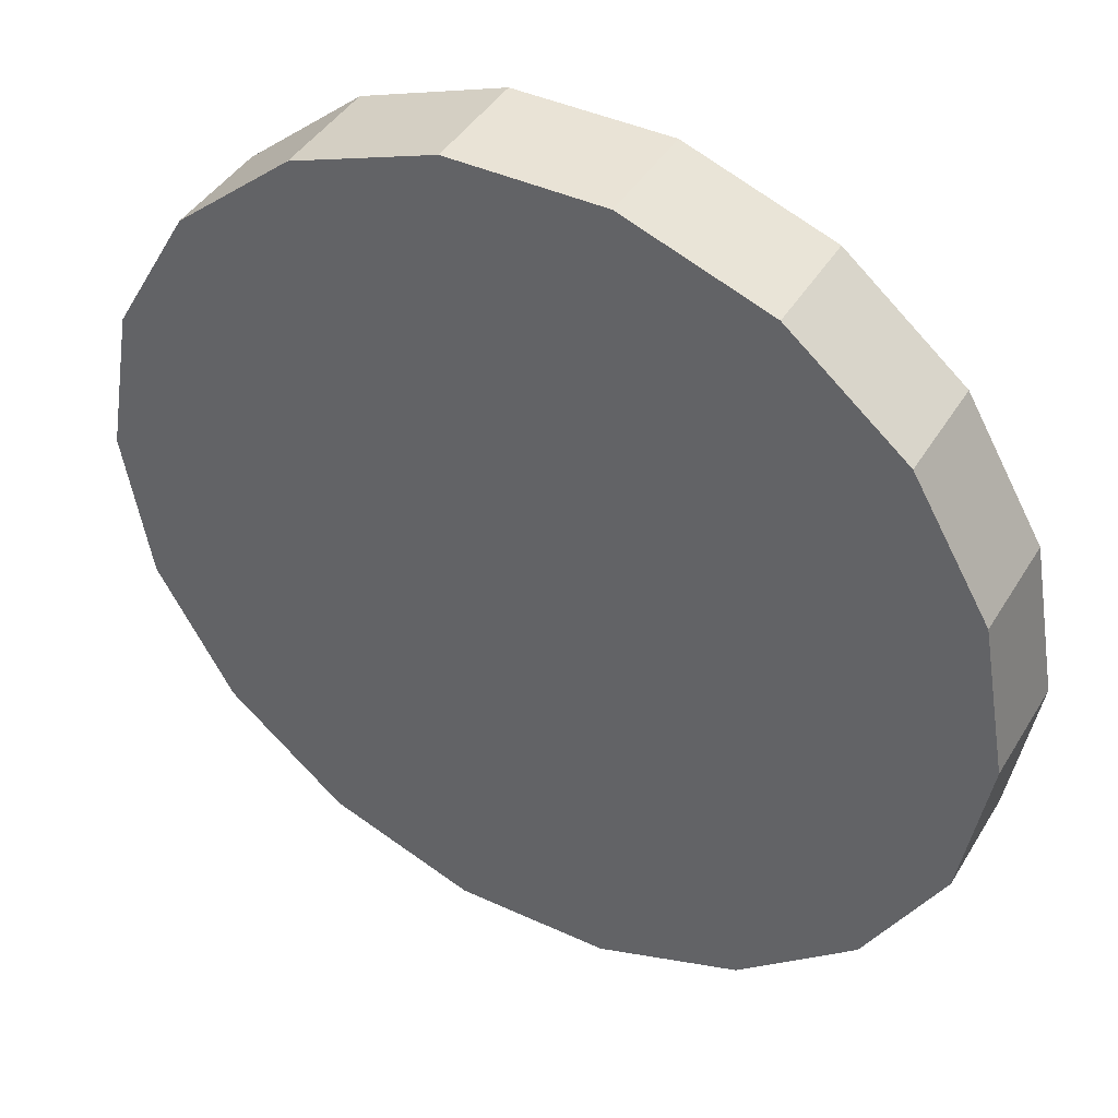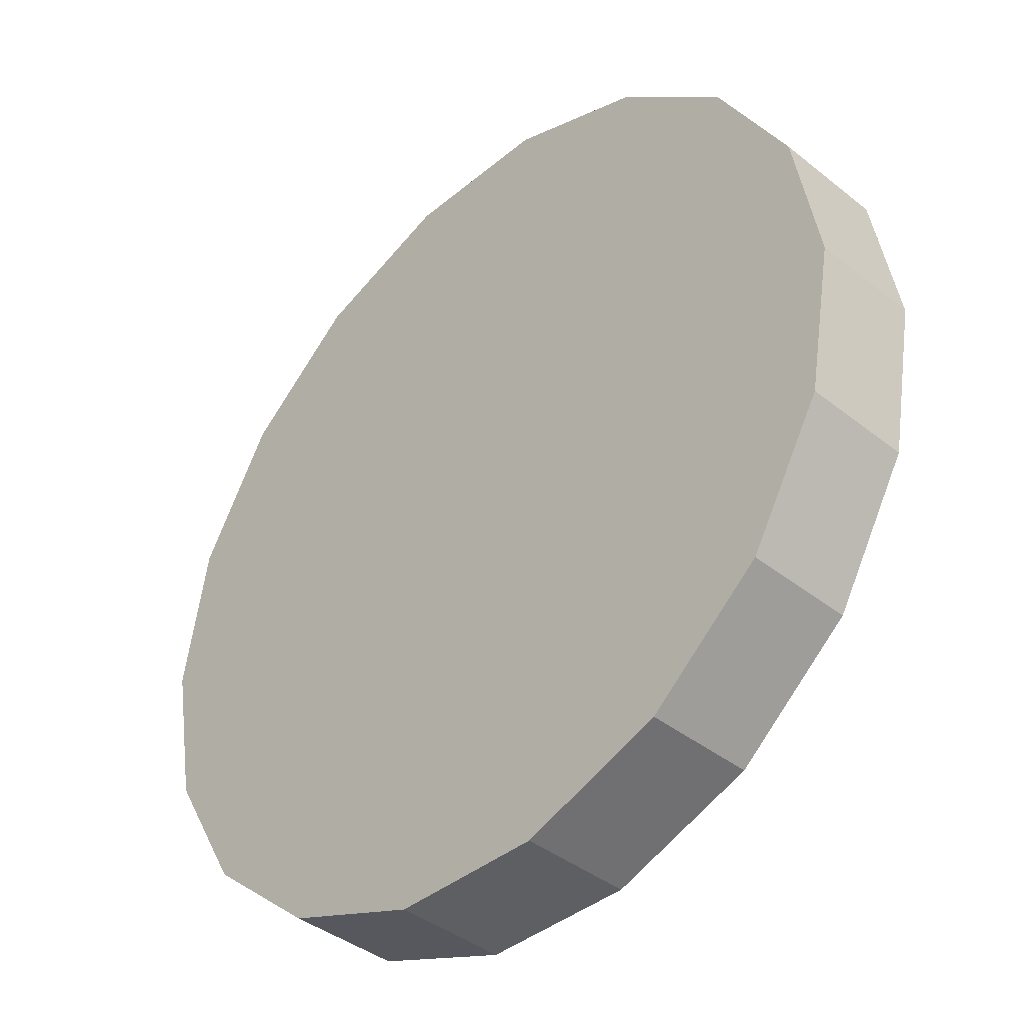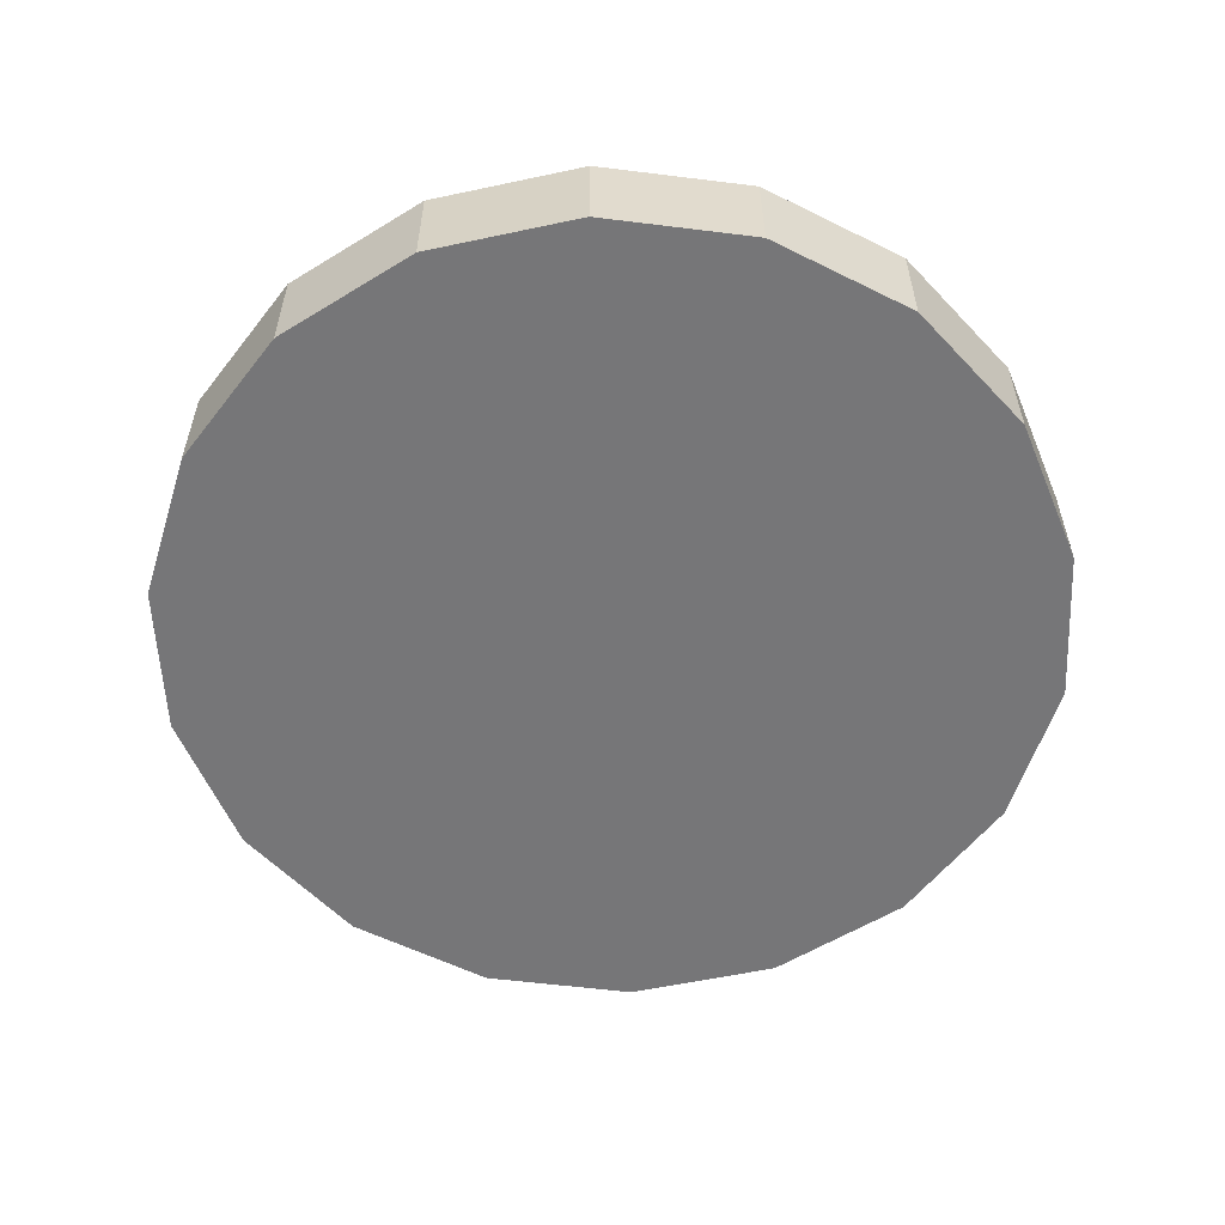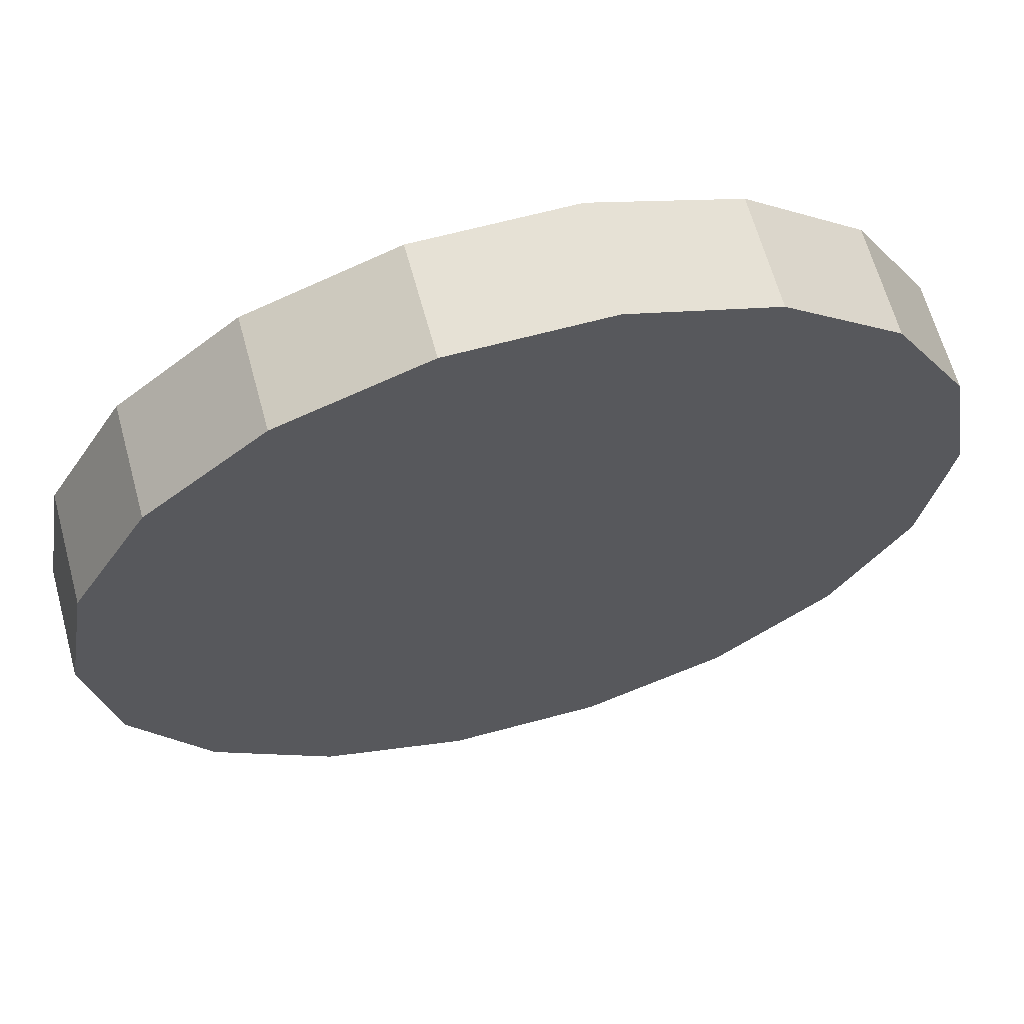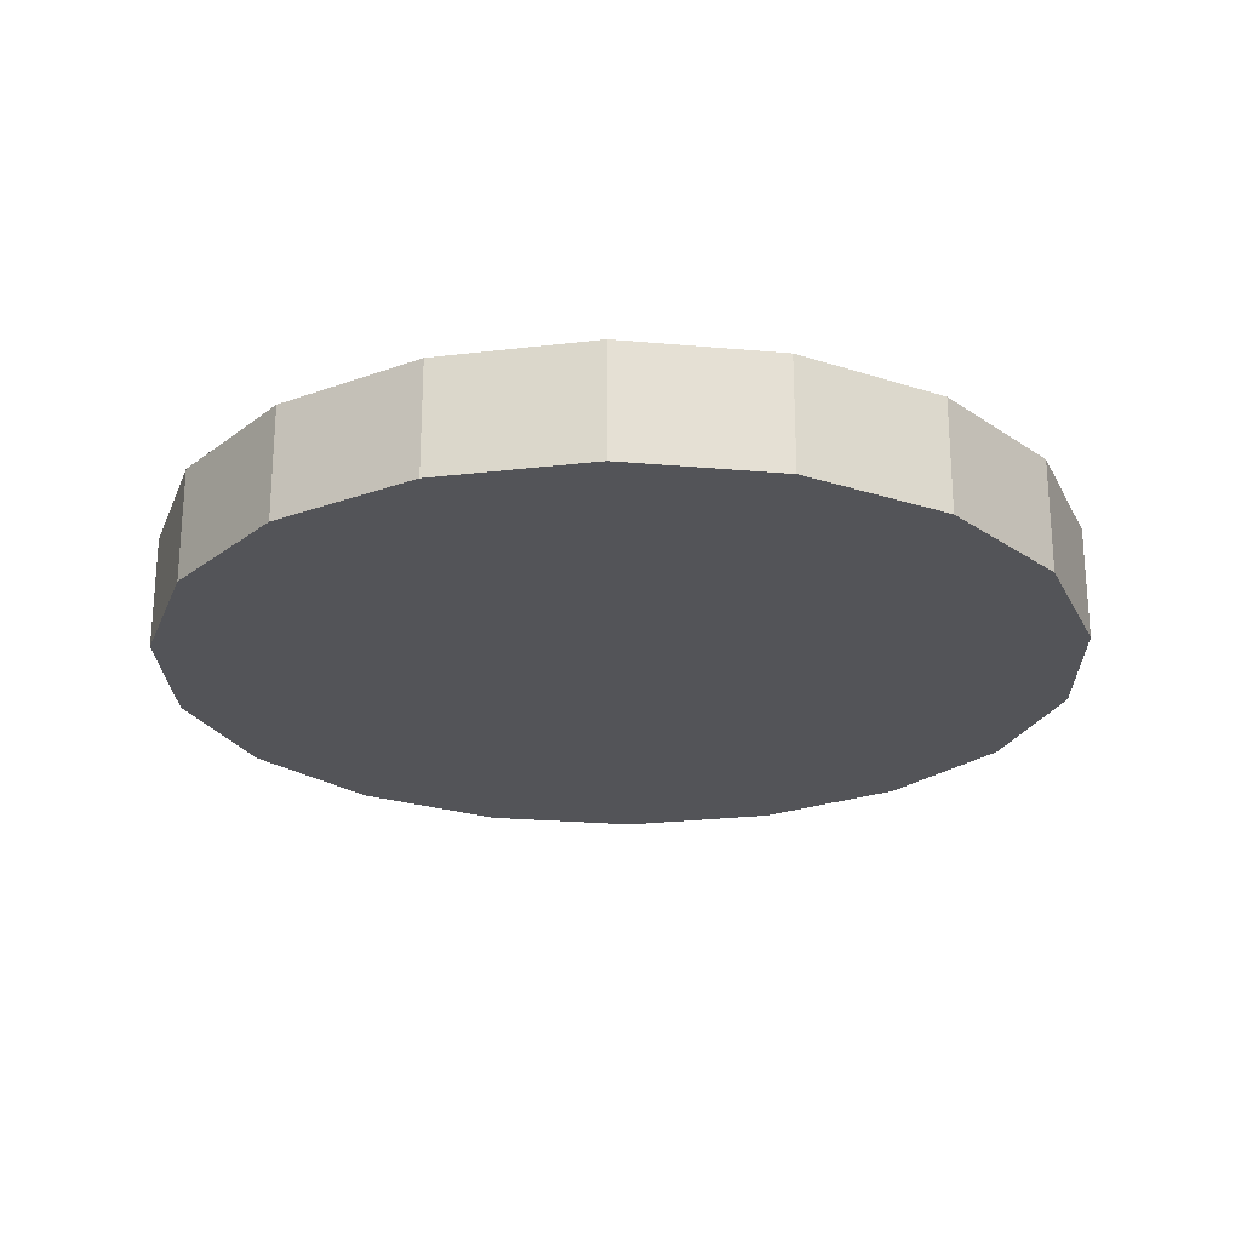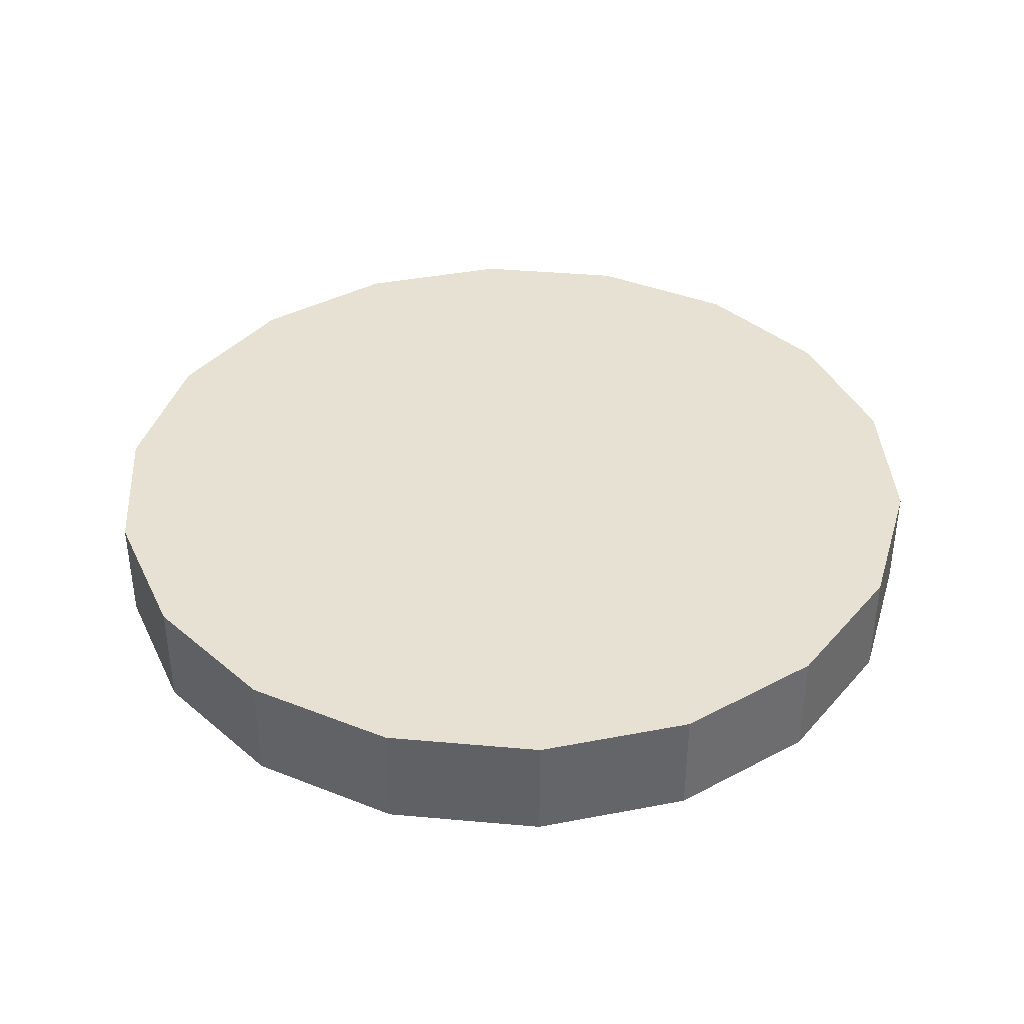
<metadata>
{"format":"obj","ext":"obj","renderer":"f3d","projection":"perspective","resolution":1024,"background":"white","views":[{"elev":42.2,"azim":-151.1,"up":"+Y"},{"elev":-40.1,"azim":45.6,"up":"+Y"},{"elev":-56.9,"azim":32.6,"up":"+Z"},{"elev":64.2,"azim":164.7,"up":"+Y"},{"elev":-23.6,"azim":51.4,"up":"+Z"},{"elev":38.9,"azim":86.4,"up":"+Z"}]}
</metadata>
<code>
v 0.001 0.001 0.001
v 0.201 0.001 0.001
v 0.1889 0.0694 0.001
v 0.1542 0.1296 0.001
v 0.101 0.1742 0.001
v 0.03573 0.198 0.001
v -0.03373 0.198 0.001
v -0.099 0.1742 0.001
v -0.1522 0.1296 0.001
v -0.1869 0.0694 0.001
v -0.199 0.001 0.001
v -0.1869 -0.0674 0.001
v -0.1522 -0.1276 0.001
v -0.099 -0.1722 0.001
v -0.03373 -0.196 0.001
v 0.03573 -0.196 0.001
v 0.101 -0.1722 0.001
v 0.1542 -0.1276 0.001
v 0.1889 -0.0674 0.001
v 0.201 0.001 0.011
v 0.1889 0.0694 0.011
v 0.1542 0.1296 0.011
v 0.101 0.1742 0.011
v 0.03573 0.198 0.011
v -0.03373 0.198 0.011
v -0.099 0.1742 0.011
v -0.1522 0.1296 0.011
v -0.1869 0.0694 0.011
v -0.199 0.001 0.011
v -0.1869 -0.0674 0.011
v -0.1522 -0.1276 0.011
v -0.099 -0.1722 0.011
v -0.03373 -0.196 0.011
v 0.03573 -0.196 0.011
v 0.101 -0.1722 0.011
v 0.1542 -0.1276 0.011
v 0.1889 -0.0674 0.011
v 0.201 0.001 0.021
v 0.1889 0.0694 0.021
v 0.1542 0.1296 0.021
v 0.101 0.1742 0.021
v 0.03573 0.198 0.021
v -0.03373 0.198 0.021
v -0.099 0.1742 0.021
v -0.1522 0.1296 0.021
v -0.1869 0.0694 0.021
v -0.199 0.001 0.021
v -0.1869 -0.0674 0.021
v -0.1522 -0.1276 0.021
v -0.099 -0.1722 0.021
v -0.03373 -0.196 0.021
v 0.03573 -0.196 0.021
v 0.101 -0.1722 0.021
v 0.1542 -0.1276 0.021
v 0.1889 -0.0674 0.021
v 0.201 0.001 0.031
v 0.1889 0.0694 0.031
v 0.1542 0.1296 0.031
v 0.101 0.1742 0.031
v 0.03573 0.198 0.031
v -0.03373 0.198 0.031
v -0.099 0.1742 0.031
v -0.1522 0.1296 0.031
v -0.1869 0.0694 0.031
v -0.199 0.001 0.031
v -0.1869 -0.0674 0.031
v -0.1522 -0.1276 0.031
v -0.099 -0.1722 0.031
v -0.03373 -0.196 0.031
v 0.03573 -0.196 0.031
v 0.101 -0.1722 0.031
v 0.1542 -0.1276 0.031
v 0.1889 -0.0674 0.031
v 0.201 0.001 0.041
v 0.1889 0.0694 0.041
v 0.1542 0.1296 0.041
v 0.101 0.1742 0.041
v 0.03573 0.198 0.041
v -0.03373 0.198 0.041
v -0.099 0.1742 0.041
v -0.1522 0.1296 0.041
v -0.1869 0.0694 0.041
v -0.199 0.001 0.041
v -0.1869 -0.0674 0.041
v -0.1522 -0.1276 0.041
v -0.099 -0.1722 0.041
v -0.03373 -0.196 0.041
v 0.03573 -0.196 0.041
v 0.101 -0.1722 0.041
v 0.1542 -0.1276 0.041
v 0.1889 -0.0674 0.041
v 0.201 0.001 0.051
v 0.1889 0.0694 0.051
v 0.1542 0.1296 0.051
v 0.101 0.1742 0.051
v 0.03573 0.198 0.051
v -0.03373 0.198 0.051
v -0.099 0.1742 0.051
v -0.1522 0.1296 0.051
v -0.1869 0.0694 0.051
v -0.199 0.001 0.051
v -0.1869 -0.0674 0.051
v -0.1522 -0.1276 0.051
v -0.099 -0.1722 0.051
v -0.03373 -0.196 0.051
v 0.03573 -0.196 0.051
v 0.101 -0.1722 0.051
v 0.1542 -0.1276 0.051
v 0.1889 -0.0674 0.051
v 0.001 0.001 0.051
f 1 3 2
f 1 4 3
f 1 5 4
f 1 6 5
f 1 7 6
f 1 8 7
f 1 9 8
f 1 10 9
f 1 11 10
f 1 12 11
f 1 13 12
f 1 14 13
f 1 15 14
f 1 16 15
f 1 17 16
f 1 18 17
f 1 19 18
f 1 2 19
f 2 21 20
f 2 3 21
f 3 22 21
f 3 4 22
f 4 23 22
f 4 5 23
f 5 24 23
f 5 6 24
f 6 25 24
f 6 7 25
f 7 26 25
f 7 8 26
f 8 27 26
f 8 9 27
f 9 28 27
f 9 10 28
f 10 29 28
f 10 11 29
f 11 30 29
f 11 12 30
f 12 31 30
f 12 13 31
f 13 32 31
f 13 14 32
f 14 33 32
f 14 15 33
f 15 34 33
f 15 16 34
f 16 35 34
f 16 17 35
f 17 36 35
f 17 18 36
f 18 37 36
f 18 19 37
f 19 20 37
f 19 2 20
f 20 39 38
f 20 21 39
f 21 40 39
f 21 22 40
f 22 41 40
f 22 23 41
f 23 42 41
f 23 24 42
f 24 43 42
f 24 25 43
f 25 44 43
f 25 26 44
f 26 45 44
f 26 27 45
f 27 46 45
f 27 28 46
f 28 47 46
f 28 29 47
f 29 48 47
f 29 30 48
f 30 49 48
f 30 31 49
f 31 50 49
f 31 32 50
f 32 51 50
f 32 33 51
f 33 52 51
f 33 34 52
f 34 53 52
f 34 35 53
f 35 54 53
f 35 36 54
f 36 55 54
f 36 37 55
f 37 38 55
f 37 20 38
f 38 57 56
f 38 39 57
f 39 58 57
f 39 40 58
f 40 59 58
f 40 41 59
f 41 60 59
f 41 42 60
f 42 61 60
f 42 43 61
f 43 62 61
f 43 44 62
f 44 63 62
f 44 45 63
f 45 64 63
f 45 46 64
f 46 65 64
f 46 47 65
f 47 66 65
f 47 48 66
f 48 67 66
f 48 49 67
f 49 68 67
f 49 50 68
f 50 69 68
f 50 51 69
f 51 70 69
f 51 52 70
f 52 71 70
f 52 53 71
f 53 72 71
f 53 54 72
f 54 73 72
f 54 55 73
f 55 56 73
f 55 38 56
f 56 75 74
f 56 57 75
f 57 76 75
f 57 58 76
f 58 77 76
f 58 59 77
f 59 78 77
f 59 60 78
f 60 79 78
f 60 61 79
f 61 80 79
f 61 62 80
f 62 81 80
f 62 63 81
f 63 82 81
f 63 64 82
f 64 83 82
f 64 65 83
f 65 84 83
f 65 66 84
f 66 85 84
f 66 67 85
f 67 86 85
f 67 68 86
f 68 87 86
f 68 69 87
f 69 88 87
f 69 70 88
f 70 89 88
f 70 71 89
f 71 90 89
f 71 72 90
f 72 91 90
f 72 73 91
f 73 74 91
f 73 56 74
f 74 93 92
f 74 75 93
f 75 94 93
f 75 76 94
f 76 95 94
f 76 77 95
f 77 96 95
f 77 78 96
f 78 97 96
f 78 79 97
f 79 98 97
f 79 80 98
f 80 99 98
f 80 81 99
f 81 100 99
f 81 82 100
f 82 101 100
f 82 83 101
f 83 102 101
f 83 84 102
f 84 103 102
f 84 85 103
f 85 104 103
f 85 86 104
f 86 105 104
f 86 87 105
f 87 106 105
f 87 88 106
f 88 107 106
f 88 89 107
f 89 108 107
f 89 90 108
f 90 109 108
f 90 91 109
f 91 92 109
f 91 74 92
f 110 92 93
f 110 93 94
f 110 94 95
f 110 95 96
f 110 96 97
f 110 97 98
f 110 98 99
f 110 99 100
f 110 100 101
f 110 101 102
f 110 102 103
f 110 103 104
f 110 104 105
f 110 105 106
f 110 106 107
f 110 107 108
f 110 108 109
f 110 109 92

</code>
